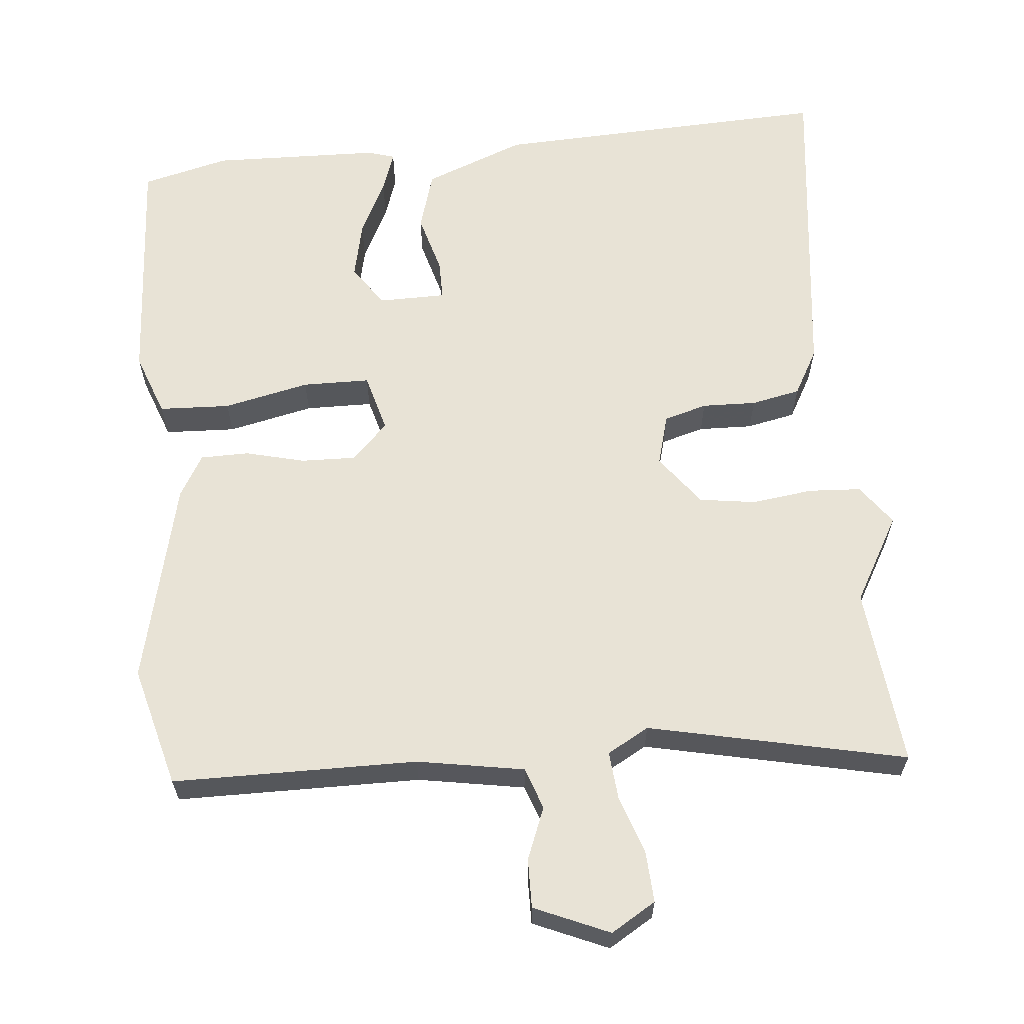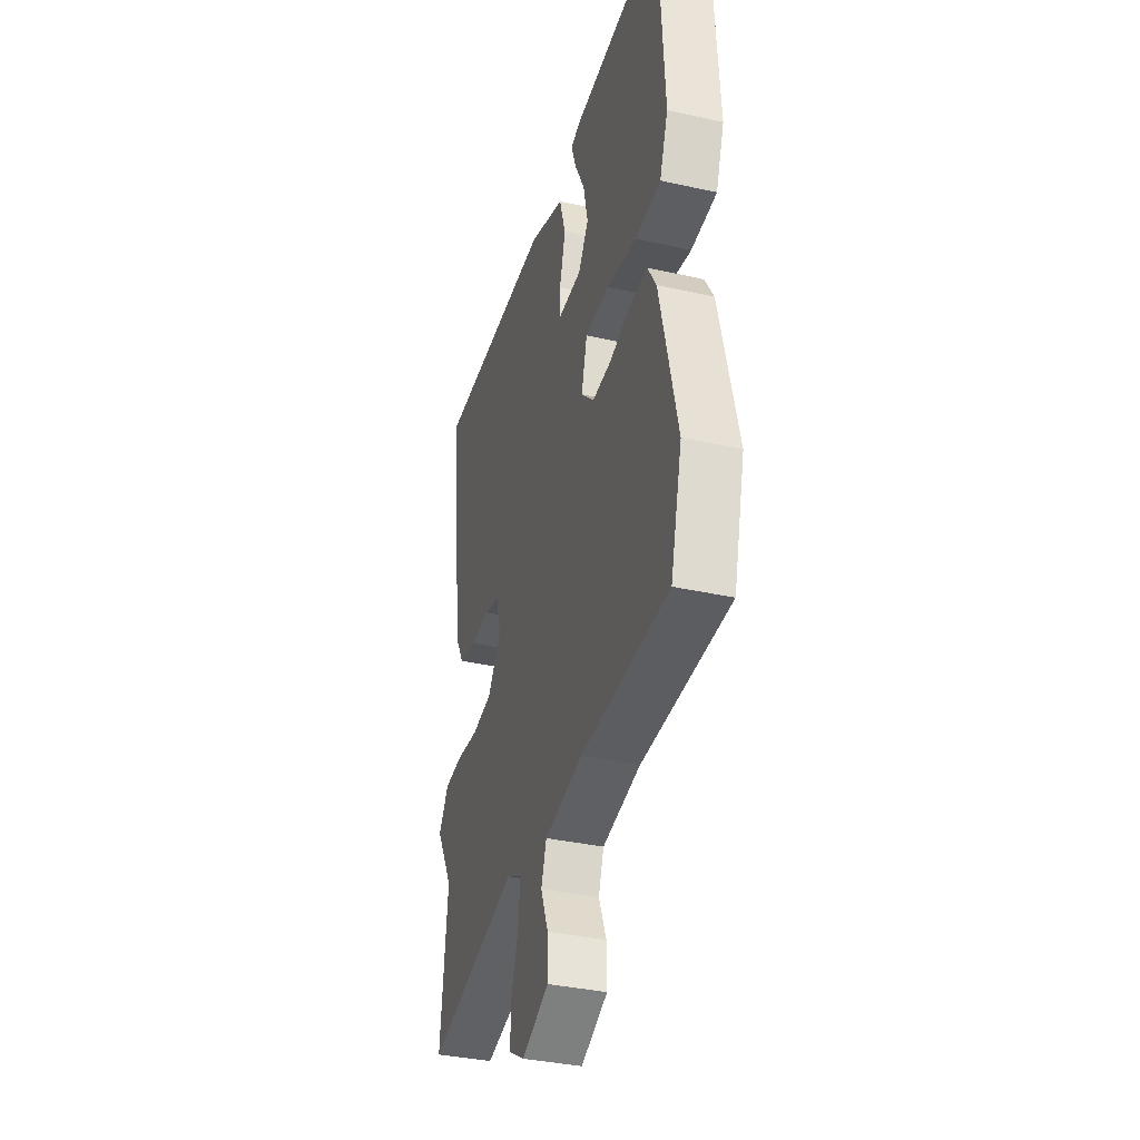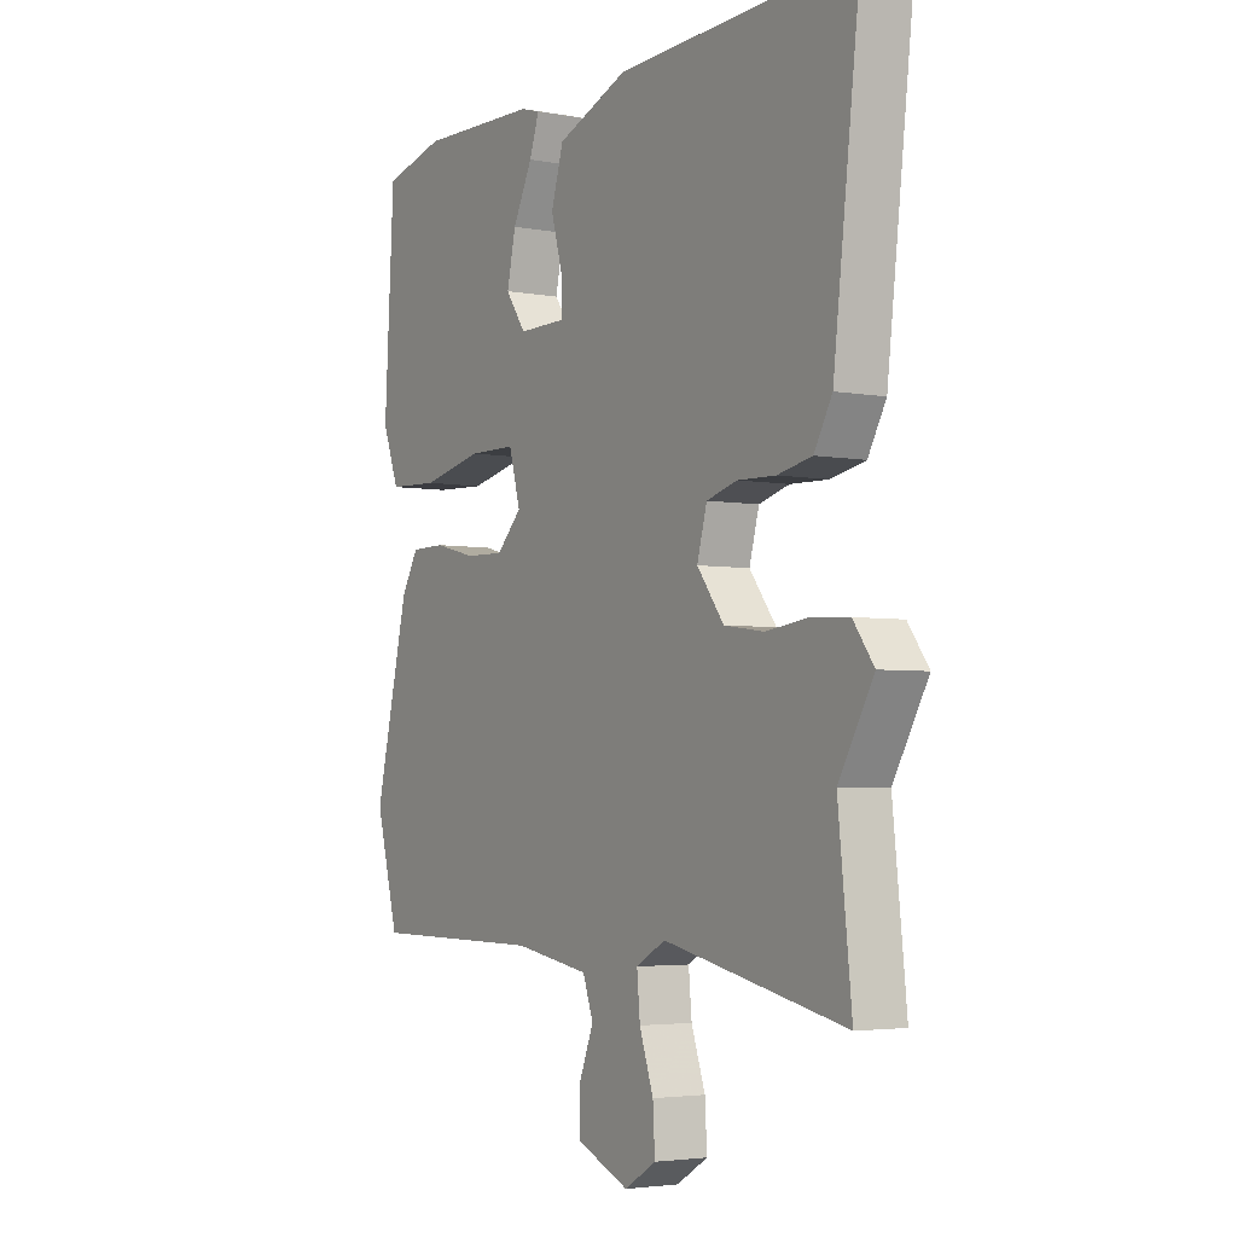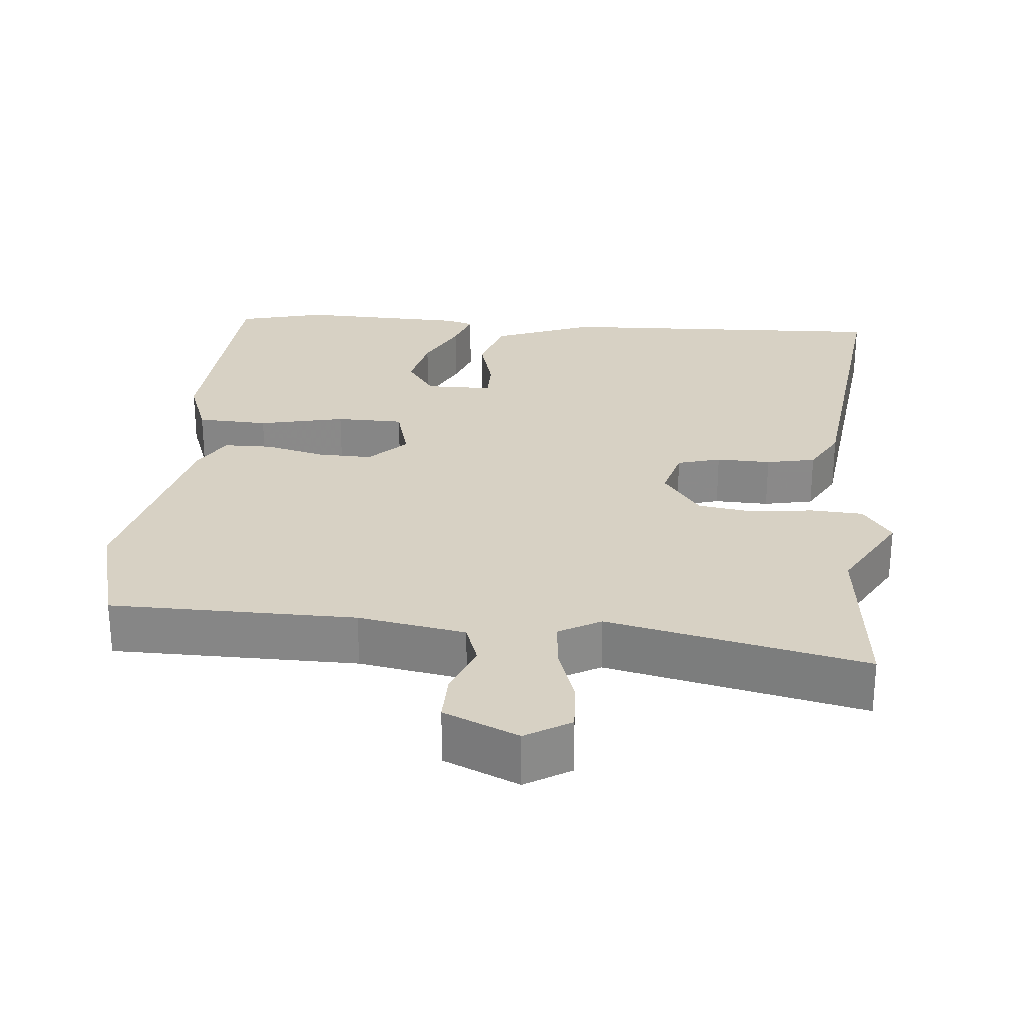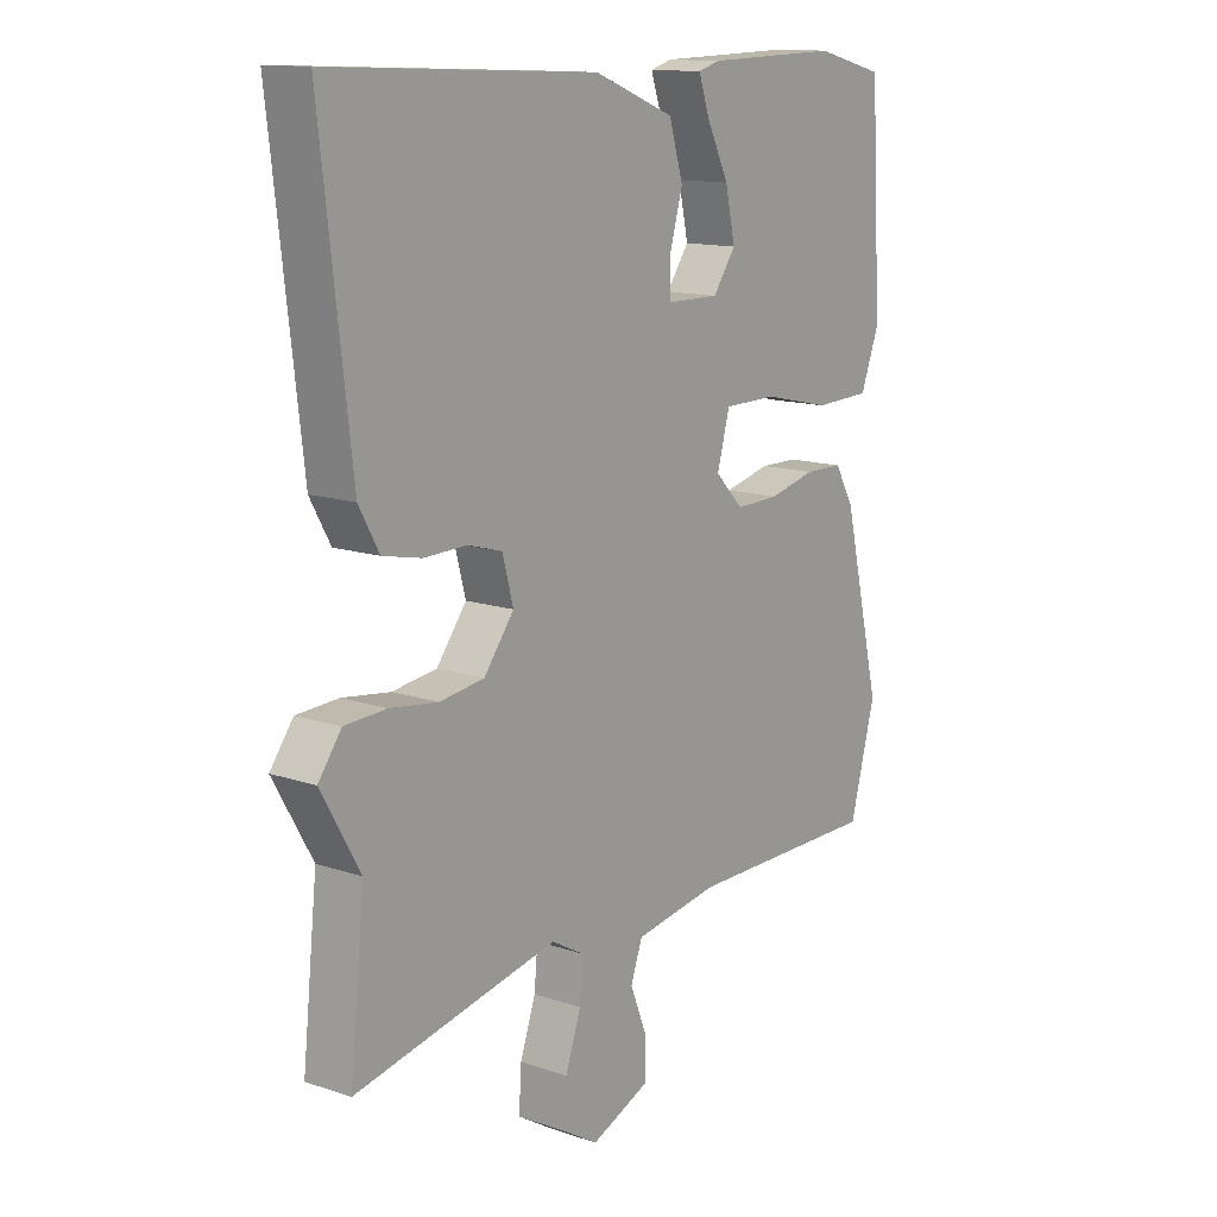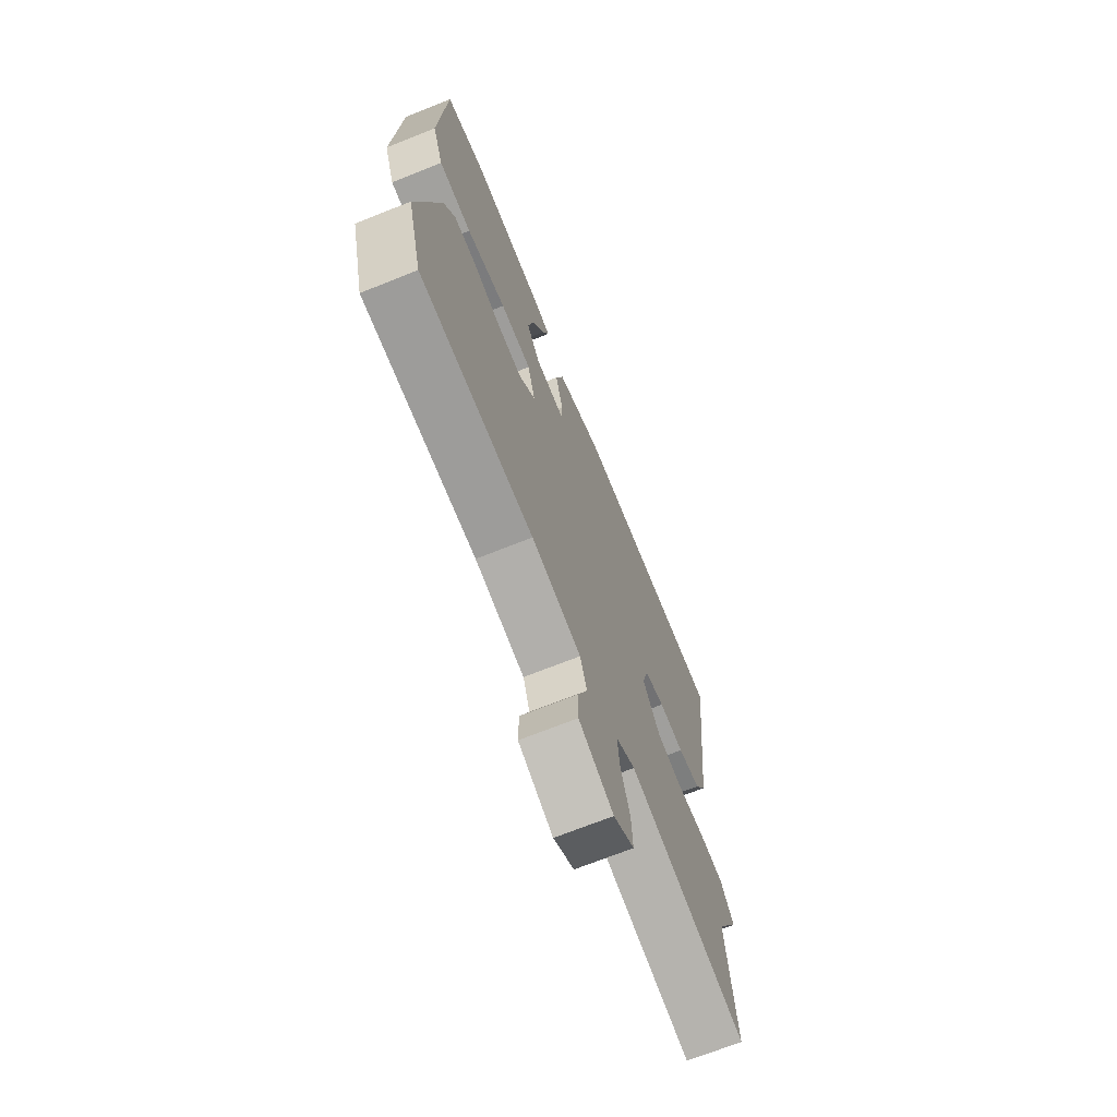
<metadata>
{"format":"obj","ext":"obj","renderer":"f3d","projection":"perspective","resolution":1024,"background":"white","views":[{"elev":62.5,"azim":174.7,"up":"+Y"},{"elev":-36.7,"azim":73.9,"up":"+Z"},{"elev":-3.7,"azim":-121.9,"up":"+Z"},{"elev":27.1,"azim":-174.7,"up":"+Y"},{"elev":13.3,"azim":-52.5,"up":"+Z"},{"elev":-69.9,"azim":111.8,"up":"+Z"}]}
</metadata>
<code>
v -0.507 0.07 -0.564
v -0.481 0.07 -0.319
v -0.548 0.07 -0.201
v -0.508 0.07 -0.146
v -0.436 0.07 -0.142
v -0.353 0.07 -0.153
v -0.276 0.07 -0.142
v -0.224 0.07 -0.073
v -0.243 0.07 -0.003
v -0.302 0.07 0.014
v -0.376 0.07 0.012
v -0.443 0.07 0.026
v -0.478 0.07 0.089
v -0.53 0.07 0.535
v -0.069 0.07 0.515
v 0.069 0.07 0.461
v 0.093 0.07 0.38
v 0.07 0.07 0.298
v 0.07 0.07 0.244
v 0.162 0.07 0.243
v 0.201 0.07 0.299
v 0.184 0.07 0.377
v 0.146 0.07 0.454
v 0.127 0.07 0.51
v 0.164 0.07 0.521
v 0.394 0.07 0.527
v 0.513 0.07 0.497
v 0.532 0.07 0.169
v 0.5 0.07 0.083
v 0.403 0.07 0.079
v 0.286 0.07 0.105
v 0.194 0.07 0.104
v 0.172 0.07 0.024
v 0.221 0.07 -0.026
v 0.296 0.07 -0.024
v 0.377 0.07 -0.004
v 0.443 0.07 -0.005
v 0.476 0.07 -0.062
v 0.542 0.07 -0.341
v 0.498 0.07 -0.506
v 0.164 0.07 -0.508
v 0.018 0.07 -0.533
v -0.002 0.07 -0.59
v 0.026 0.07 -0.661
v 0.027 0.07 -0.728
v -0.075 0.07 -0.772
v -0.136 0.07 -0.735
v -0.132 0.07 -0.665
v -0.105 0.07 -0.586
v -0.099 0.07 -0.52
v -0.156 0.07 -0.488
v -0.507 0 -0.564
v -0.481 0 -0.319
v -0.548 0 -0.201
v -0.508 0 -0.146
v -0.436 0 -0.142
v -0.353 0 -0.153
v -0.276 0 -0.142
v -0.224 0 -0.073
v -0.243 0 -0.003
v -0.302 0 0.014
v -0.376 0 0.012
v -0.443 0 0.026
v -0.478 0 0.089
v -0.53 0 0.535
v -0.069 0 0.515
v 0.069 0 0.461
v 0.093 0 0.38
v 0.07 0 0.298
v 0.07 0 0.244
v 0.162 0 0.243
v 0.201 0 0.299
v 0.184 0 0.377
v 0.146 0 0.454
v 0.127 0 0.51
v 0.164 0 0.521
v 0.394 0 0.527
v 0.513 0 0.497
v 0.532 0 0.169
v 0.5 0 0.083
v 0.403 0 0.079
v 0.286 0 0.105
v 0.194 0 0.104
v 0.172 0 0.024
v 0.221 0 -0.026
v 0.296 0 -0.024
v 0.377 0 -0.004
v 0.443 0 -0.005
v 0.476 0 -0.062
v 0.542 0 -0.341
v 0.498 0 -0.506
v 0.164 0 -0.508
v 0.018 0 -0.533
v -0.002 0 -0.59
v 0.026 0 -0.661
v 0.027 0 -0.728
v -0.075 0 -0.772
v -0.136 0 -0.735
v -0.132 0 -0.665
v -0.105 0 -0.586
v -0.099 0 -0.52
v -0.156 0 -0.488
f 46 47 48 49
f 46 49 50
f 43 44 45 46
f 42 43 46 50
f 41 42 50 51
f 39 40 41 51
f 35 36 37 38
f 34 35 38 39
f 28 29 30 31
f 28 31 32
f 27 28 32
f 26 27 32
f 22 23 24 25
f 21 22 25 26
f 20 21 26 32
f 15 16 17 18
f 15 18 19
f 14 15 19
f 13 14 19
f 10 11 12 13
f 9 10 13 19
f 8 9 19 20
f 3 4 5 6
f 2 3 6 7
f 51 1 2 7
f 34 39 51 7
f 33 34 7 8
f 8 20 32 33
f 100 99 98 97
f 101 100 97
f 97 96 95 94
f 101 97 94 93
f 102 101 93 92
f 102 92 91 90
f 89 88 87 86
f 90 89 86 85
f 82 81 80 79
f 83 82 79
f 83 79 78
f 83 78 77
f 76 75 74 73
f 77 76 73 72
f 83 77 72 71
f 69 68 67 66
f 70 69 66
f 70 66 65
f 70 65 64
f 64 63 62 61
f 70 64 61 60
f 71 70 60 59
f 57 56 55 54
f 58 57 54 53
f 58 53 52 102
f 58 102 90 85
f 59 58 85 84
f 84 83 71 59
f 1 52 53 2
f 2 53 54 3
f 3 54 55 4
f 4 55 56 5
f 5 56 57 6
f 6 57 58 7
f 7 58 59 8
f 8 59 60 9
f 9 60 61 10
f 10 61 62 11
f 11 62 63 12
f 12 63 64 13
f 13 64 65 14
f 14 65 66 15
f 15 66 67 16
f 16 67 68 17
f 17 68 69 18
f 18 69 70 19
f 19 70 71 20
f 20 71 72 21
f 21 72 73 22
f 22 73 74 23
f 23 74 75 24
f 24 75 76 25
f 25 76 77 26
f 26 77 78 27
f 27 78 79 28
f 28 79 80 29
f 29 80 81 30
f 30 81 82 31
f 31 82 83 32
f 32 83 84 33
f 33 84 85 34
f 34 85 86 35
f 35 86 87 36
f 36 87 88 37
f 37 88 89 38
f 38 89 90 39
f 39 90 91 40
f 40 91 92 41
f 41 92 93 42
f 42 93 94 43
f 43 94 95 44
f 44 95 96 45
f 45 96 97 46
f 46 97 98 47
f 47 98 99 48
f 48 99 100 49
f 49 100 101 50
f 50 101 102 51
f 51 102 52 1

</code>
